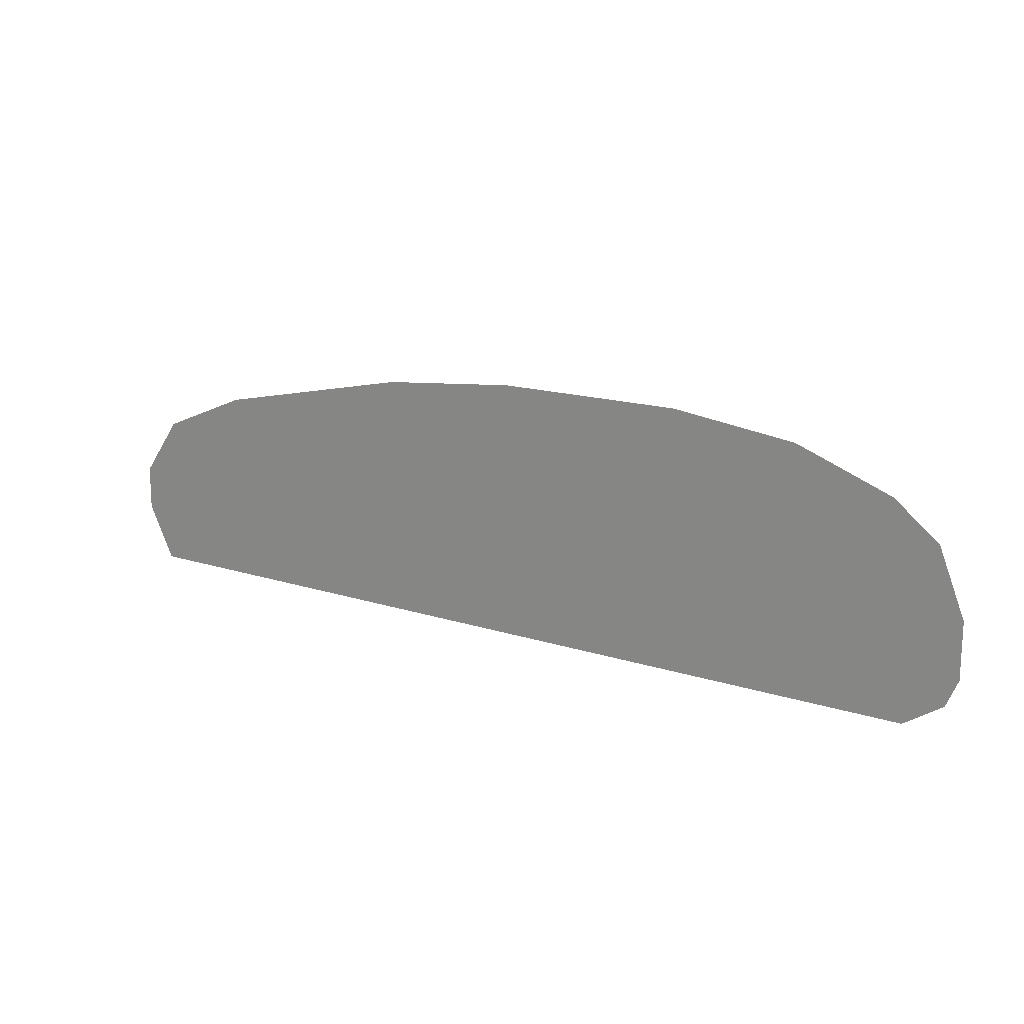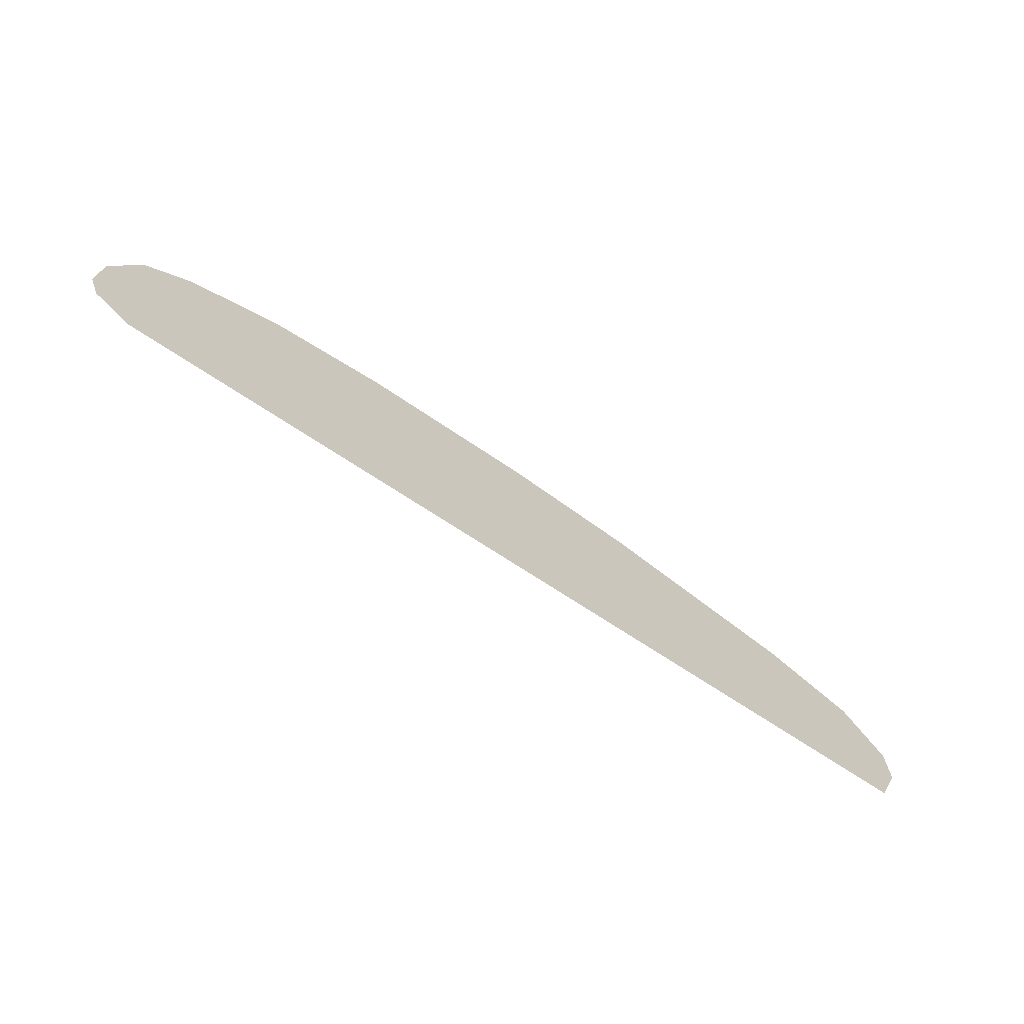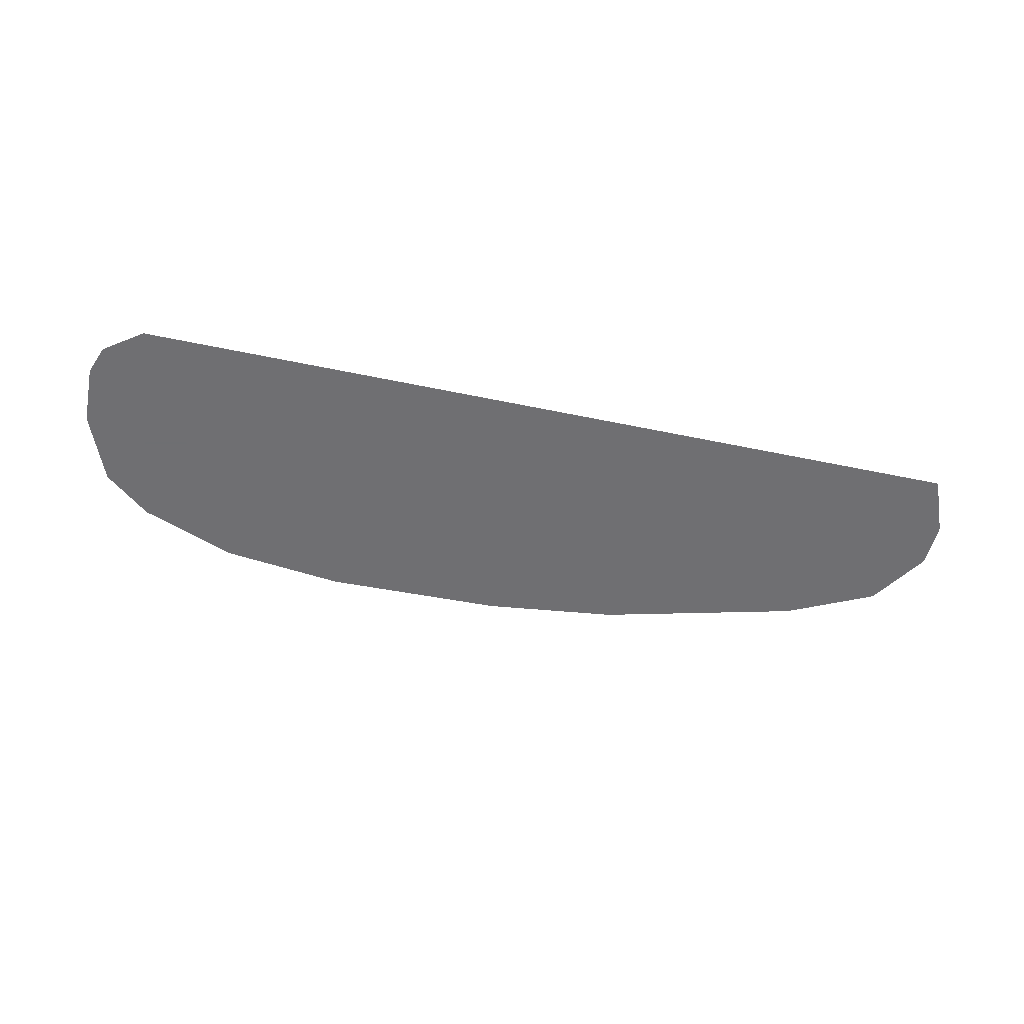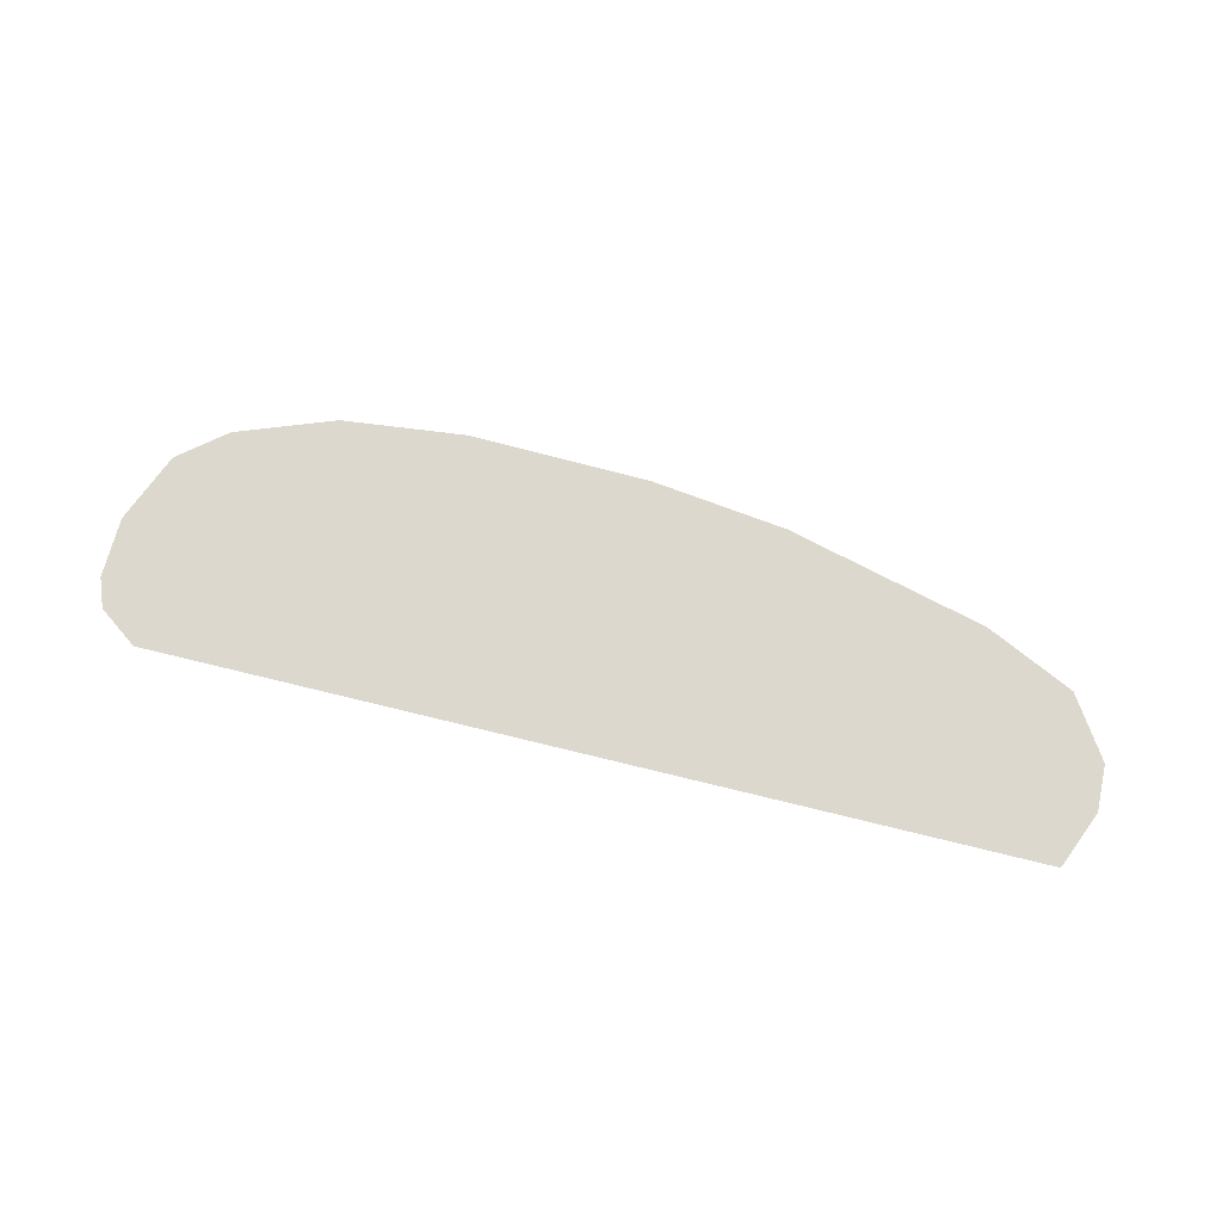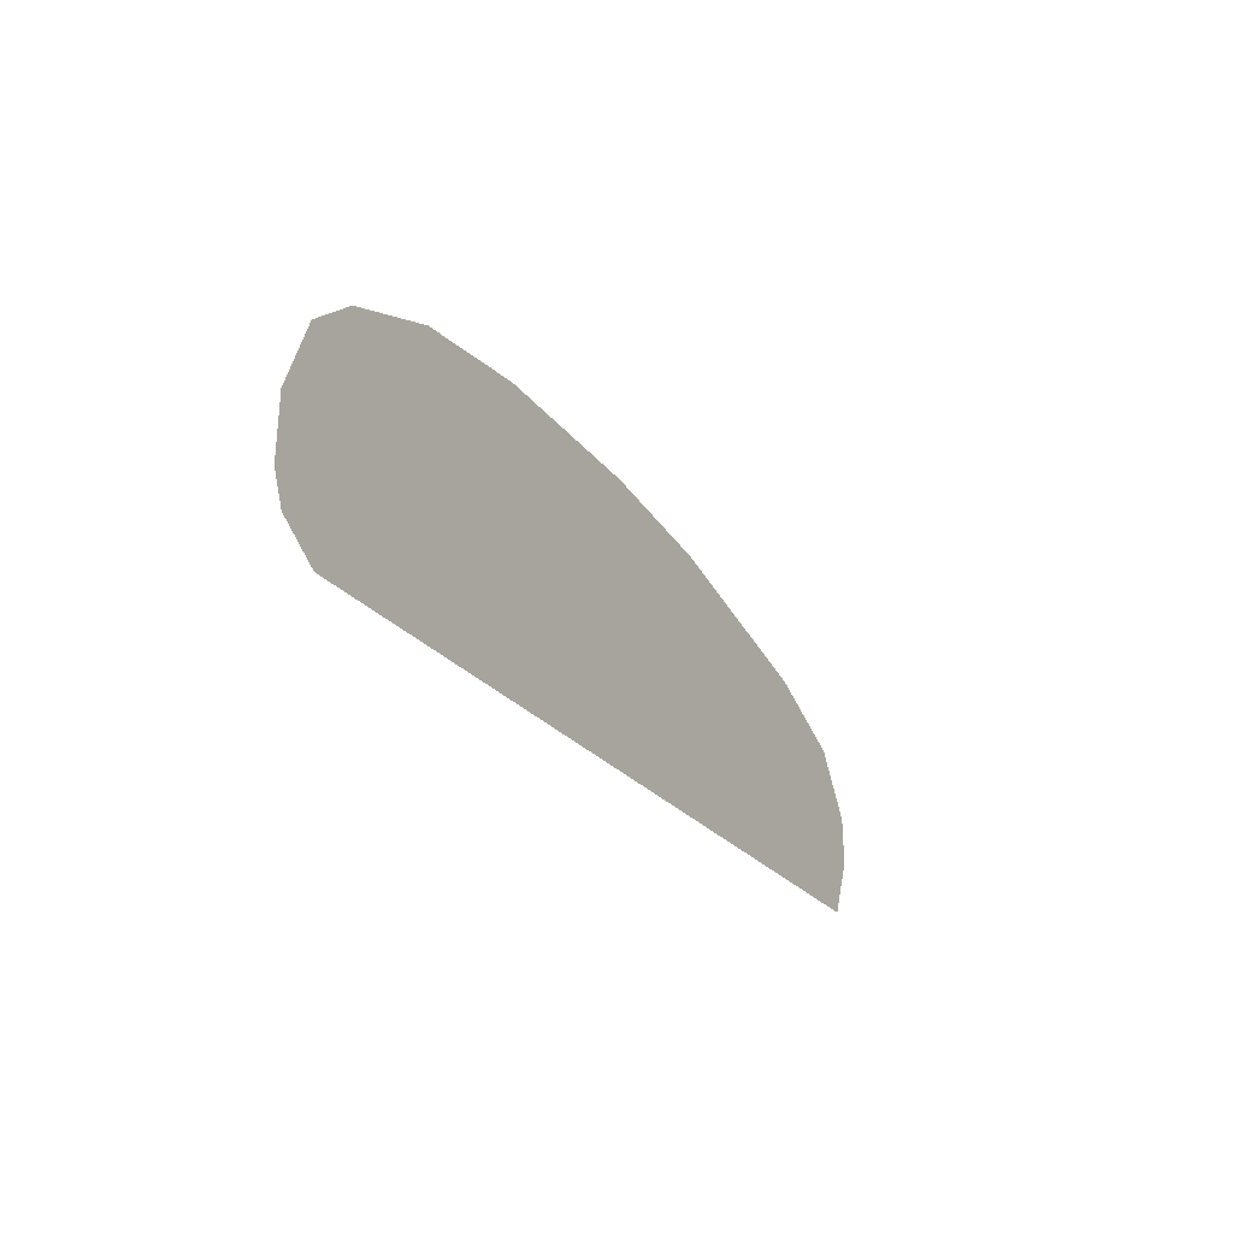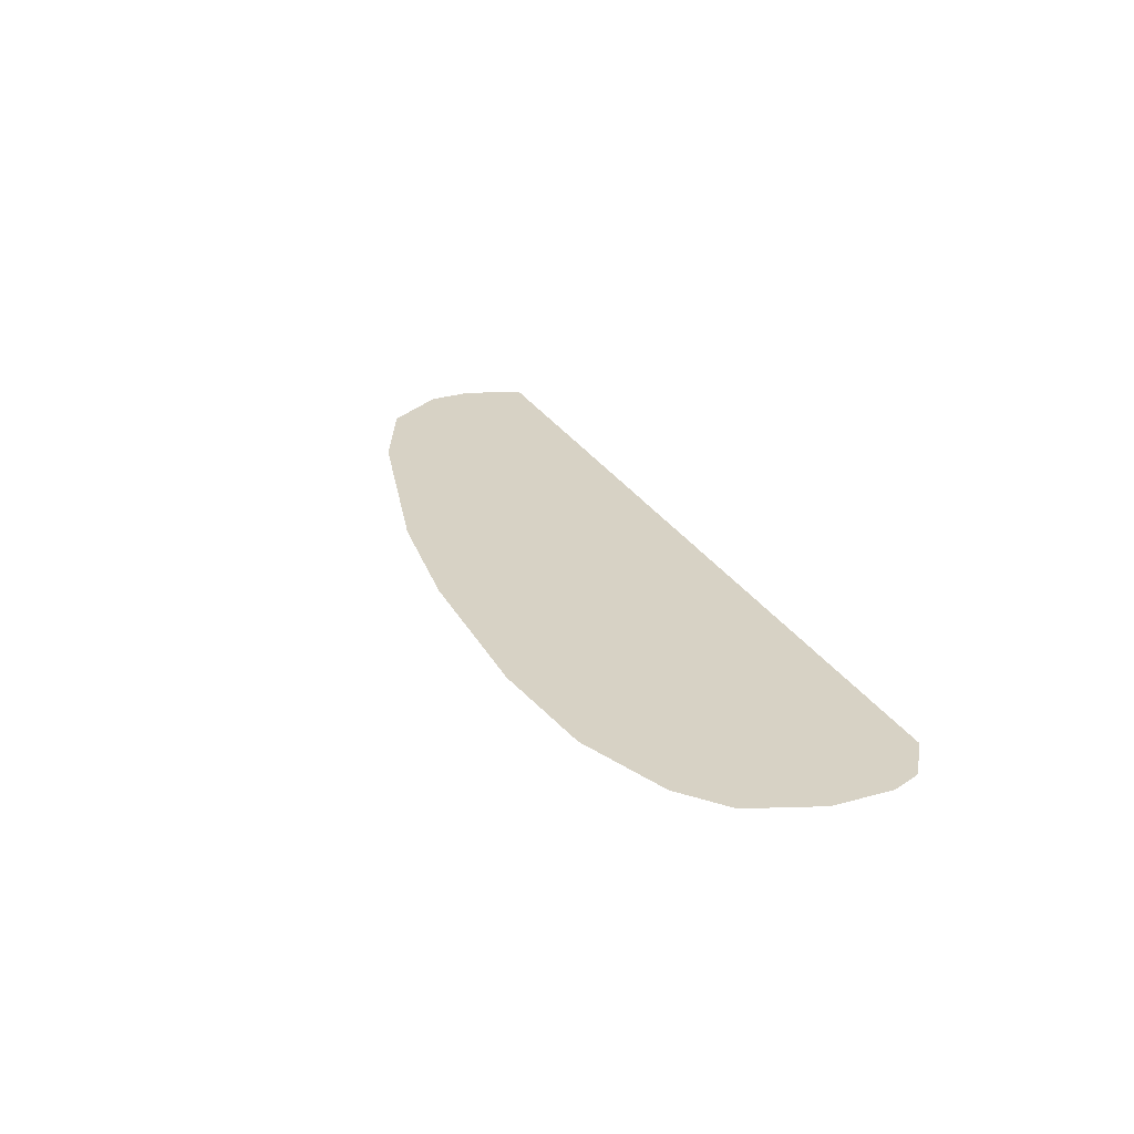
<metadata>
{"format":"obj","ext":"obj","renderer":"f3d","projection":"perspective","resolution":1024,"background":"white","views":[{"elev":21.6,"azim":-151.7,"up":"+Y"},{"elev":-69.7,"azim":-33.7,"up":"+Y"},{"elev":-54.7,"azim":-12.6,"up":"+Z"},{"elev":72.1,"azim":13.7,"up":"+Z"},{"elev":-24.9,"azim":-61.0,"up":"+Y"},{"elev":27.3,"azim":-114.4,"up":"+Z"}]}
</metadata>
<code>
g pearFoot_mesh
v 0.06938 0.0189 0
v 0.08387 -0.0191 0
v 0.08338 -0.0026 0
v 0.07538 -0.0396 0
v 0.03788 0.0339 0
v -0.03363 0.0519 0
v -0.08162 0.0579 0
v -0.2336 -0.0391 0
v -0.1461 0.0594 0
v -0.1901 0.0544 0
v -0.2246 0.0414 0
v -0.2411 0.0279 0
v -0.2511 0.0029 0
v -0.2516 -0.0186 0
v -0.2476 -0.0291 0
g pearFoot_mesh_0
f 3 2 1
f 1 2 4
f 5 1 4
f 6 5 4
f 7 6 4
f 7 4 8
f 8 9 7
f 9 8 10
f 10 8 11
f 12 11 8
f 12 8 13
f 13 8 14
f 8 15 14

</code>
